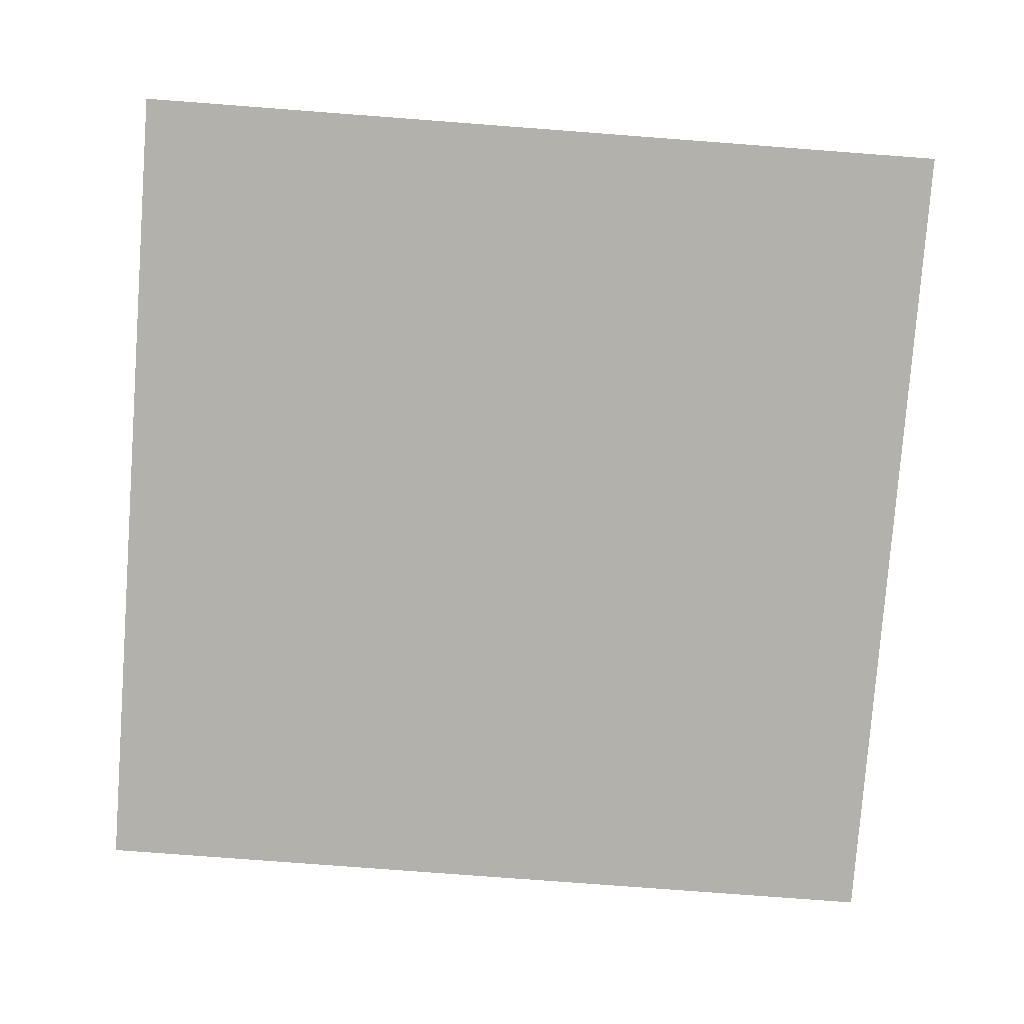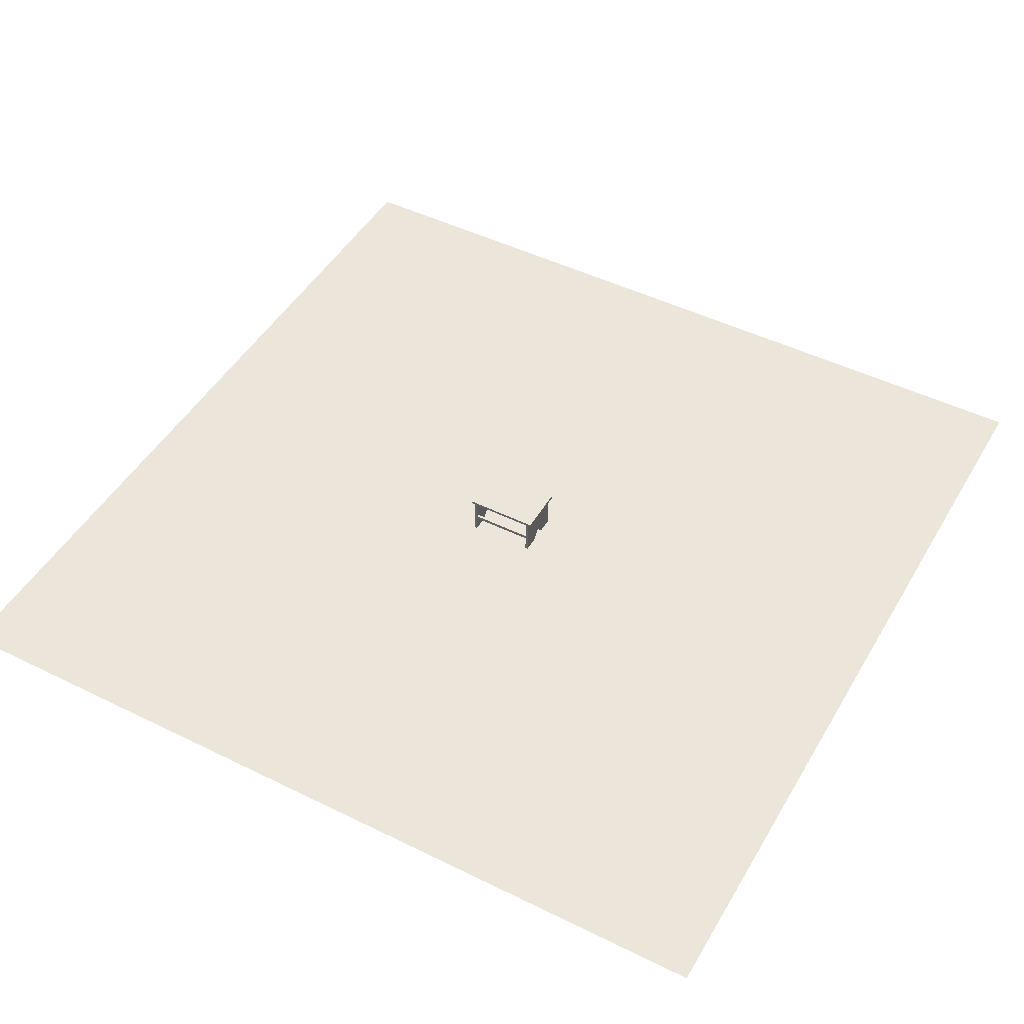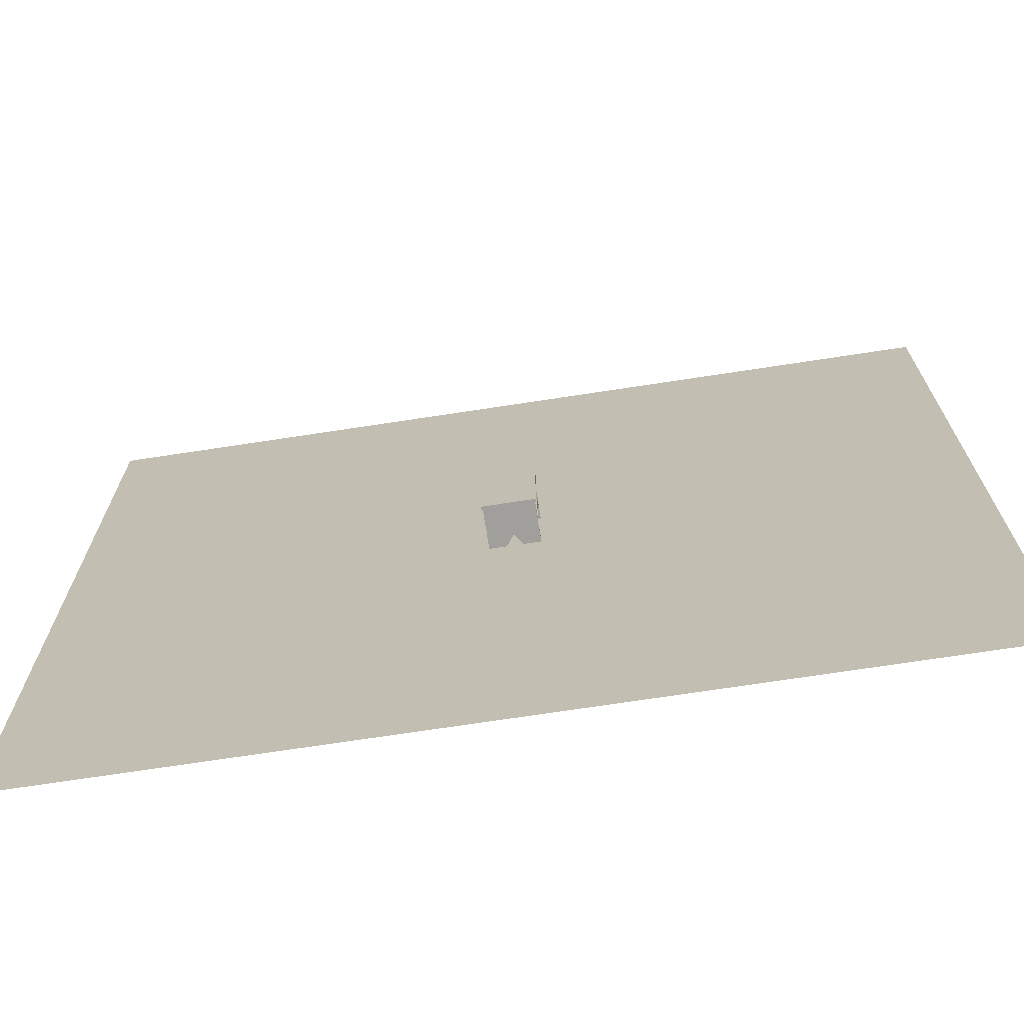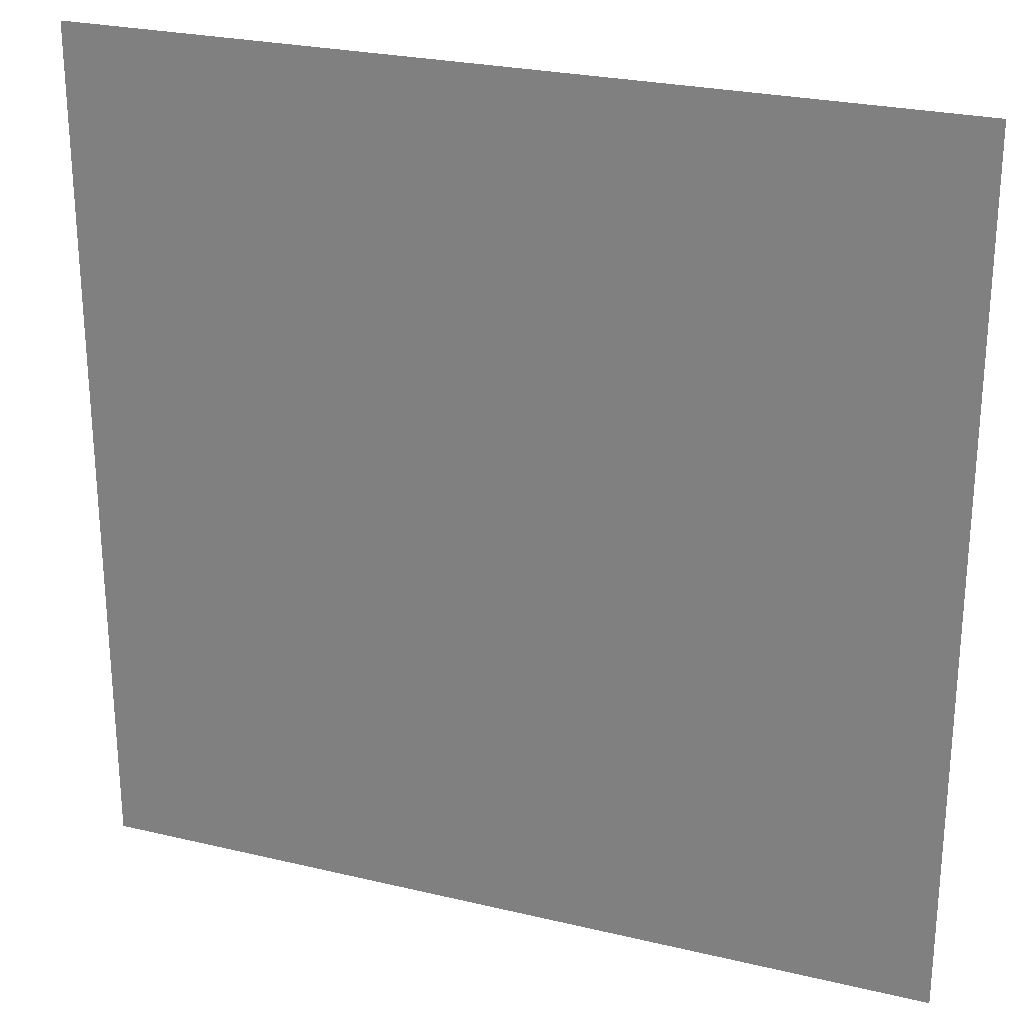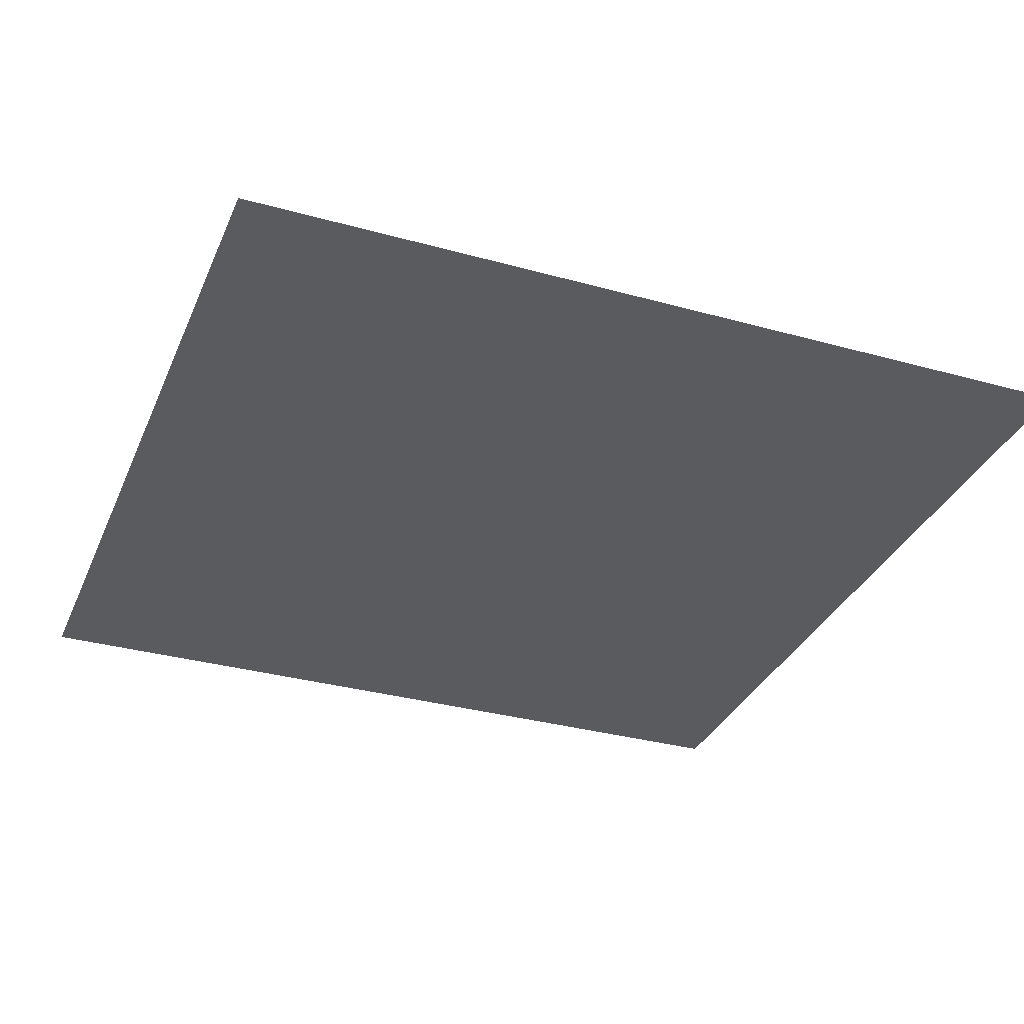
<metadata>
{"format":"obj","ext":"obj","renderer":"f3d","projection":"perspective","resolution":1024,"background":"white","views":[{"elev":-79.0,"azim":-4.3,"up":"+Y"},{"elev":47.3,"azim":-60.9,"up":"+Y"},{"elev":-71.2,"azim":-171.3,"up":"+Z"},{"elev":25.5,"azim":21.0,"up":"+Z"},{"elev":-33.1,"azim":159.1,"up":"+Y"}]}
</metadata>
<code>
g default
v -2.423 3.883 3.561
v 2.423 3.883 3.561
v -2.423 4.166 3.561
v 2.423 4.166 3.561
v -2.423 4.166 -3.561
v 2.423 4.166 -3.561
v -2.423 3.883 -3.561
v 2.423 3.883 -3.561
g pCube1
f 1 2 4 3
f 3 4 6 5
f 5 6 8 7
f 7 8 2 1
f 2 8 6 4
f 7 1 3 5
g default
v 2.306 0.1229 3.195
v 2.306 0.1229 2.94
v 2.306 3.867 3.195
v 2.306 3.867 2.94
v 0.7458 3.867 3.195
v 0.7458 3.867 2.94
v 0.003987 3.867 3.195
v 0.003987 3.867 2.94
v -0.7378 3.867 3.195
v -0.7378 3.867 2.94
v -2.298 3.867 3.195
v -2.298 3.867 2.94
v -2.298 0.1229 3.195
v -2.298 0.1229 2.94
v -0.7378 0.1229 3.195
v -0.7378 0.1229 2.94
v 0.003987 1.111 3.195
v 0.003987 1.111 2.94
v 0.7458 0.1229 3.195
v 0.7458 0.1229 2.94
v -2.298 1.291 3.195
v -0.7378 1.291 3.195
v 0.003987 1.291 3.195
v 0.7458 1.291 3.195
v 2.306 1.291 3.195
v 2.306 1.291 2.94
v 0.7458 1.291 2.94
v 0.003987 1.291 2.94
v -0.7378 1.291 2.94
v -2.298 1.291 2.94
v -0.7378 1.624 3.195
v -2.298 1.624 3.195
v -2.298 1.624 2.94
v -0.7378 1.624 2.94
v 0.003987 1.624 2.94
v 0.7458 1.624 2.94
v 2.306 1.624 2.94
v 2.306 1.624 3.195
v 0.7458 1.624 3.195
v 0.003987 1.624 3.195
v -0.7378 1.957 3.195
v -2.298 1.957 3.195
v -2.298 1.957 2.94
v -0.7378 1.957 2.94
v 0.003987 1.957 2.94
v 0.7458 1.957 2.94
v 2.306 1.957 2.94
v 2.306 1.957 3.195
v 0.7458 1.957 3.195
v 0.003987 1.957 3.195
v -0.7378 2.279 3.195
v -2.298 2.279 3.195
v -2.298 2.279 2.94
v -0.7378 2.279 2.94
v 0.003987 2.279 2.94
v 0.7458 2.279 2.94
v 2.306 2.279 2.94
v 2.306 2.279 3.195
v 0.7458 2.279 3.195
v 0.003987 2.279 3.195
v -2.008 1.291 2.94
v -2.008 1.624 2.94
v -2.008 1.957 2.94
v -2.008 2.279 2.94
v -2.008 3.867 2.94
v -2.008 3.867 3.195
v -2.008 2.279 3.195
v -2.008 1.957 3.195
v -2.008 1.624 3.195
v -2.008 1.291 3.195
v -2.008 0.1229 3.195
v -2.008 0.1229 2.94
v 2.021 1.291 2.94
v 2.021 1.624 2.94
v 2.021 1.957 2.94
v 2.021 2.279 2.94
v 2.021 3.867 2.94
v 2.021 3.867 3.195
v 2.021 2.279 3.195
v 2.021 1.957 3.195
v 2.021 1.624 3.195
v 2.021 1.291 3.195
v 2.021 0.1229 3.195
v 2.021 0.1229 2.94
g pCube2
f 33 34 45 46
f 11 12 85 86
f 13 14 16 15
f 15 16 18 17
f 17 18 73 74
f 40 41 38 29
f 79 80 24 23
f 23 24 26 25
f 25 26 28 27
f 91 92 10 9
f 37 69 70 42
f 36 37 42 43
f 35 36 43 44
f 34 81 82 45
f 78 30 39 77
f 30 31 48 39
f 31 32 47 48
f 90 33 46 89
f 79 23 30 78
f 23 25 31 30
f 25 27 32 31
f 91 9 33 90
f 9 10 34 33
f 10 92 81 34
f 28 26 36 35
f 26 24 37 36
f 24 80 69 37
f 29 38 22 21
f 77 39 49 76
f 42 70 71 52
f 43 42 52 53
f 44 43 53 54
f 48 47 57 58
f 39 48 58 49
f 76 49 59 75
f 60 61 51 50
f 52 71 72 62
f 53 52 62 63
f 54 53 63 64
f 55 83 84 65
f 56 55 65 66
f 88 56 66 87
f 58 57 67 68
f 49 58 68 59
f 75 59 17 74
f 19 20 61 60
f 62 72 73 18
f 63 62 18 16
f 64 63 16 14
f 65 84 85 12
f 66 65 12 11
f 87 66 11 86
f 68 67 13 15
f 59 68 15 17
f 69 38 41 70
f 72 71 51 61
f 73 72 61 20
f 74 73 20 19
f 60 75 74 19
f 50 76 75 60
f 29 78 77 40
f 21 79 78 29
f 21 22 80 79
f 69 80 22 38
f 81 35 44 82
f 83 82 44 54
f 84 83 54 64
f 85 84 64 14
f 86 85 14 13
f 67 87 86 13
f 57 88 87 67
f 47 89 88 57
f 32 90 89 47
f 27 91 90 32
f 27 28 92 91
f 81 92 28 35
f 71 70 77 76
f 51 71 76 50
f 70 41 40 77
f 82 83 88 89
f 89 46 45 82
f 56 88 83 55
g default
v 2.306 0.1229 -3.056
v 2.306 0.1229 -3.312
v 2.306 3.867 -3.056
v 2.306 3.867 -3.312
v 0.7458 3.867 -3.056
v 0.7458 3.867 -3.312
v 0.003987 3.867 -3.056
v 0.003987 3.867 -3.312
v -0.7378 3.867 -3.056
v -0.7378 3.867 -3.312
v -2.298 3.867 -3.056
v -2.298 3.867 -3.312
v -2.298 0.1229 -3.056
v -2.298 0.1229 -3.312
v -0.7378 0.1229 -3.056
v -0.7378 0.1229 -3.312
v 0.003987 1.111 -3.056
v 0.003987 1.111 -3.312
v 0.7458 0.1229 -3.056
v 0.7458 0.1229 -3.312
v -2.298 1.291 -3.056
v -0.7378 1.291 -3.056
v 0.003987 1.291 -3.056
v 0.7458 1.291 -3.056
v 2.306 1.291 -3.056
v 2.306 1.291 -3.312
v 0.7458 1.291 -3.312
v 0.003987 1.291 -3.312
v -0.7378 1.291 -3.312
v -2.298 1.291 -3.312
v -0.7378 1.624 -3.056
v -2.298 1.624 -3.056
v -2.298 1.624 -3.312
v -0.7378 1.624 -3.312
v 0.003987 1.624 -3.312
v 0.7458 1.624 -3.312
v 2.306 1.624 -3.312
v 2.306 1.624 -3.056
v 0.7458 1.624 -3.056
v 0.003987 1.624 -3.056
v -0.7378 1.957 -3.056
v -2.298 1.957 -3.056
v -2.298 1.957 -3.312
v -0.7378 1.957 -3.312
v 0.003987 1.957 -3.312
v 0.7458 1.957 -3.312
v 2.306 1.957 -3.312
v 2.306 1.957 -3.056
v 0.7458 1.957 -3.056
v 0.003987 1.957 -3.056
v -0.7378 2.279 -3.056
v -2.298 2.279 -3.056
v -2.298 2.279 -3.312
v -0.7378 2.279 -3.312
v 0.003987 2.279 -3.312
v 0.7458 2.279 -3.312
v 2.306 2.279 -3.312
v 2.306 2.279 -3.056
v 0.7458 2.279 -3.056
v 0.003987 2.279 -3.056
v -2.008 1.291 -3.312
v -2.008 1.624 -3.312
v -2.008 1.957 -3.312
v -2.008 2.279 -3.312
v -2.008 3.867 -3.312
v -2.008 3.867 -3.056
v -2.008 2.279 -3.056
v -2.008 1.957 -3.056
v -2.008 1.624 -3.056
v -2.008 1.291 -3.056
v -2.008 0.1229 -3.056
v -2.008 0.1229 -3.312
v 2.021 1.291 -3.312
v 2.021 1.624 -3.312
v 2.021 1.957 -3.312
v 2.021 2.279 -3.312
v 2.021 3.867 -3.312
v 2.021 3.867 -3.056
v 2.021 2.279 -3.056
v 2.021 1.957 -3.056
v 2.021 1.624 -3.056
v 2.021 1.291 -3.056
v 2.021 0.1229 -3.056
v 2.021 0.1229 -3.312
g pCube3
f 117 118 129 130
f 95 96 169 170
f 97 98 100 99
f 99 100 102 101
f 101 102 157 158
f 124 125 122 113
f 163 164 108 107
f 107 108 110 109
f 109 110 112 111
f 175 176 94 93
f 121 153 154 126
f 120 121 126 127
f 119 120 127 128
f 118 165 166 129
f 162 114 123 161
f 114 115 132 123
f 115 116 131 132
f 174 117 130 173
f 163 107 114 162
f 107 109 115 114
f 109 111 116 115
f 175 93 117 174
f 93 94 118 117
f 94 176 165 118
f 112 110 120 119
f 110 108 121 120
f 108 164 153 121
f 113 122 106 105
f 161 123 133 160
f 126 154 155 136
f 127 126 136 137
f 128 127 137 138
f 132 131 141 142
f 123 132 142 133
f 160 133 143 159
f 144 145 135 134
f 136 155 156 146
f 137 136 146 147
f 138 137 147 148
f 139 167 168 149
f 140 139 149 150
f 172 140 150 171
f 142 141 151 152
f 133 142 152 143
f 159 143 101 158
f 103 104 145 144
f 146 156 157 102
f 147 146 102 100
f 148 147 100 98
f 149 168 169 96
f 150 149 96 95
f 171 150 95 170
f 152 151 97 99
f 143 152 99 101
f 153 122 125 154
f 156 155 135 145
f 157 156 145 104
f 158 157 104 103
f 144 159 158 103
f 134 160 159 144
f 113 162 161 124
f 105 163 162 113
f 105 106 164 163
f 153 164 106 122
f 165 119 128 166
f 167 166 128 138
f 168 167 138 148
f 169 168 148 98
f 170 169 98 97
f 151 171 170 97
f 141 172 171 151
f 131 173 172 141
f 116 174 173 131
f 111 175 174 116
f 111 112 176 175
f 165 176 112 119
f 155 154 161 160
f 135 155 160 134
f 154 125 124 161
f 166 167 172 173
f 173 130 129 166
f 140 172 167 139
g default
v 2.028 1.618 3.208
v 2.286 1.618 3.208
v 2.028 1.957 3.208
v 2.286 1.957 3.208
v 2.028 1.957 -3.316
v 2.286 1.957 -3.316
v 2.028 1.618 -3.316
v 2.286 1.618 -3.316
g pCube4
f 177 178 180 179
f 179 180 182 181
f 181 182 184 183
f 183 184 178 177
f 178 184 182 180
f 183 177 179 181
g default
v -2.265 1.618 3.208
v -2.007 1.618 3.208
v -2.265 1.957 3.208
v -2.007 1.957 3.208
v -2.265 1.957 -3.316
v -2.007 1.957 -3.316
v -2.265 1.618 -3.316
v -2.007 1.618 -3.316
g pCube5
f 185 186 188 187
f 187 188 190 189
f 189 190 192 191
f 191 192 186 185
f 186 192 190 188
f 191 185 187 189
g default
v -40.85 -0 40.85
v -32.68 -0 40.85
v -24.51 -0 40.85
v -16.34 -0 40.85
v -8.171 -0 40.85
v 0 -0 40.85
v 8.171 -0 40.85
v 16.34 -0 40.85
v 24.51 -0 40.85
v 32.68 -0 40.85
v 40.85 -0 40.85
v -40.85 -0 32.68
v -32.68 -0 32.68
v -24.51 -0 32.68
v -16.34 -0 32.68
v -8.171 -0 32.68
v 0 -0 32.68
v 8.171 -0 32.68
v 16.34 -0 32.68
v 24.51 -0 32.68
v 32.68 -0 32.68
v 40.85 -0 32.68
v -40.85 -0 24.51
v -32.68 -0 24.51
v -24.51 -0 24.51
v -16.34 -0 24.51
v -8.171 -0 24.51
v 0 -0 24.51
v 8.171 -0 24.51
v 16.34 -0 24.51
v 24.51 -0 24.51
v 32.68 -0 24.51
v 40.85 -0 24.51
v -40.85 -0 16.34
v -32.68 -0 16.34
v -24.51 -0 16.34
v -16.34 -0 16.34
v -8.171 -0 16.34
v 0 -0 16.34
v 8.171 -0 16.34
v 16.34 -0 16.34
v 24.51 -0 16.34
v 32.68 -0 16.34
v 40.85 -0 16.34
v -40.85 -0 8.171
v -32.68 -0 8.171
v -24.51 -0 8.171
v -16.34 -0 8.171
v -8.171 -0 8.171
v 0 -0 8.171
v 8.171 -0 8.171
v 16.34 -0 8.171
v 24.51 -0 8.171
v 32.68 -0 8.171
v 40.85 -0 8.171
v -40.85 0 0
v -32.68 0 0
v -24.51 0 0
v -16.34 0 0
v -8.171 0 0
v 0 0 0
v 8.171 0 0
v 16.34 0 0
v 24.51 0 0
v 32.68 0 0
v 40.85 0 0
v -40.85 0 -8.171
v -32.68 0 -8.171
v -24.51 0 -8.171
v -16.34 0 -8.171
v -8.171 0 -8.171
v 0 0 -8.171
v 8.171 0 -8.171
v 16.34 0 -8.171
v 24.51 0 -8.171
v 32.68 0 -8.171
v 40.85 0 -8.171
v -40.85 0 -16.34
v -32.68 0 -16.34
v -24.51 0 -16.34
v -16.34 0 -16.34
v -8.171 0 -16.34
v 0 0 -16.34
v 8.171 0 -16.34
v 16.34 0 -16.34
v 24.51 0 -16.34
v 32.68 0 -16.34
v 40.85 0 -16.34
v -40.85 0 -24.51
v -32.68 0 -24.51
v -24.51 0 -24.51
v -16.34 0 -24.51
v -8.171 0 -24.51
v 0 0 -24.51
v 8.171 0 -24.51
v 16.34 0 -24.51
v 24.51 0 -24.51
v 32.68 0 -24.51
v 40.85 0 -24.51
v -40.85 0 -32.68
v -32.68 0 -32.68
v -24.51 0 -32.68
v -16.34 0 -32.68
v -8.171 0 -32.68
v 0 0 -32.68
v 8.171 0 -32.68
v 16.34 0 -32.68
v 24.51 0 -32.68
v 32.68 0 -32.68
v 40.85 0 -32.68
v -40.85 0 -40.85
v -32.68 0 -40.85
v -24.51 0 -40.85
v -16.34 0 -40.85
v -8.171 0 -40.85
v 0 0 -40.85
v 8.171 0 -40.85
v 16.34 0 -40.85
v 24.51 0 -40.85
v 32.68 0 -40.85
v 40.85 0 -40.85
g pPlane1
f 193 194 205 204
f 194 195 206 205
f 195 196 207 206
f 196 197 208 207
f 197 198 209 208
f 198 199 210 209
f 199 200 211 210
f 200 201 212 211
f 201 202 213 212
f 202 203 214 213
f 204 205 216 215
f 205 206 217 216
f 206 207 218 217
f 207 208 219 218
f 208 209 220 219
f 209 210 221 220
f 210 211 222 221
f 211 212 223 222
f 212 213 224 223
f 213 214 225 224
f 215 216 227 226
f 216 217 228 227
f 217 218 229 228
f 218 219 230 229
f 219 220 231 230
f 220 221 232 231
f 221 222 233 232
f 222 223 234 233
f 223 224 235 234
f 224 225 236 235
f 226 227 238 237
f 227 228 239 238
f 228 229 240 239
f 229 230 241 240
f 230 231 242 241
f 231 232 243 242
f 232 233 244 243
f 233 234 245 244
f 234 235 246 245
f 235 236 247 246
f 237 238 249 248
f 238 239 250 249
f 239 240 251 250
f 240 241 252 251
f 241 242 253 252
f 242 243 254 253
f 243 244 255 254
f 244 245 256 255
f 245 246 257 256
f 246 247 258 257
f 248 249 260 259
f 249 250 261 260
f 250 251 262 261
f 251 252 263 262
f 252 253 264 263
f 253 254 265 264
f 254 255 266 265
f 255 256 267 266
f 256 257 268 267
f 257 258 269 268
f 259 260 271 270
f 260 261 272 271
f 261 262 273 272
f 262 263 274 273
f 263 264 275 274
f 264 265 276 275
f 265 266 277 276
f 266 267 278 277
f 267 268 279 278
f 268 269 280 279
f 270 271 282 281
f 271 272 283 282
f 272 273 284 283
f 273 274 285 284
f 274 275 286 285
f 275 276 287 286
f 276 277 288 287
f 277 278 289 288
f 278 279 290 289
f 279 280 291 290
f 281 282 293 292
f 282 283 294 293
f 283 284 295 294
f 284 285 296 295
f 285 286 297 296
f 286 287 298 297
f 287 288 299 298
f 288 289 300 299
f 289 290 301 300
f 290 291 302 301
f 292 293 304 303
f 293 294 305 304
f 294 295 306 305
f 295 296 307 306
f 296 297 308 307
f 297 298 309 308
f 298 299 310 309
f 299 300 311 310
f 300 301 312 311
f 301 302 313 312

</code>
